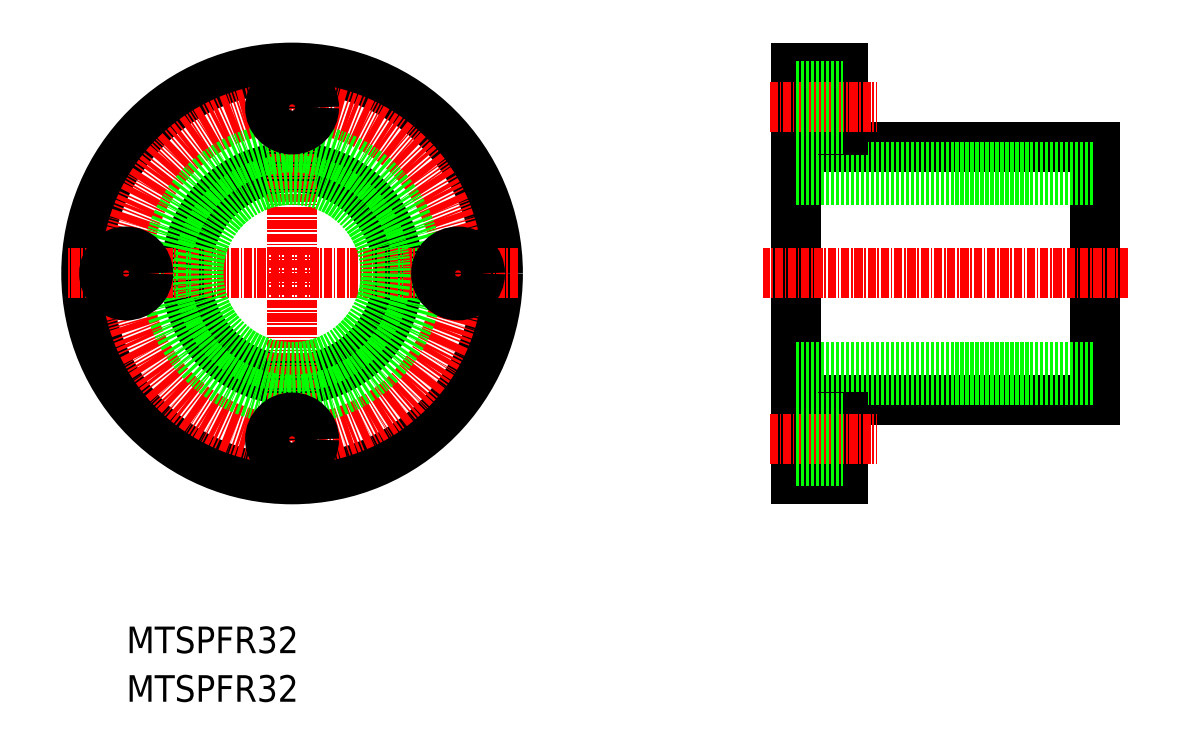
<metadata>
{"format":"dxf","ext":"dxf","renderer":"ezdxf+matplotlib","layout":"modelspace","background":"white","min_lineweight":24,"dpi":150}
</metadata>
<code>
0
SECTION
2
ENTITIES
0
TEXT
8
0
10
444
20
147.4
30
0
40
4
1
MTSPFR32
0
TEXT
8
0
10
444
20
140.1
30
0
40
4
1
MTSPFR32
0
CIRCLE
8
0
10
468.9
20
204.6
30
0
40
16
0
LINE
8
0
10
544.8
20
173.6
30
0
11
544.8
21
235.6
31
0
0
LINE
8
CENTER
10
468.9
20
238.6
30
0
11
468.9
21
170.6
31
0
0
CIRCLE
8
0
10
468.9
20
204.6
30
0
40
31
0
CIRCLE
8
CENTER
10
468.9
20
204.6
30
0
40
25
0
CIRCLE
8
0
10
468.9
20
204.6
30
0
40
19
0
LINE
8
0
10
589.8
20
223.6
30
0
11
589.8
21
185.6
31
0
0
LINE
8
0
10
589.8
20
185.6
30
0
11
551.8
21
185.6
31
0
0
LINE
8
0
10
544.8
20
188.6
30
0
11
589.8
21
188.6
31
0
0
LINE
8
CENTER
10
594.8
20
204.6
30
0
11
539.8
21
204.6
31
0
0
LINE
8
0
10
551.8
20
173.6
30
0
11
551.8
21
185.6
31
0
0
LINE
8
0
10
551.8
20
173.6
30
0
11
544.8
21
173.6
31
0
0
LINE
8
CENTER
10
502.9
20
204.6
30
0
11
434.9
21
204.6
31
0
0
CIRCLE
8
0
10
493.9
20
204.6
30
0
40
3.3
0
CIRCLE
8
0
10
468.9
20
179.6
30
0
40
3.3
0
CIRCLE
8
0
10
443.9
20
204.6
30
0
40
3.3
0
LINE
8
0
10
551.8
20
223.6
30
0
11
589.8
21
223.6
31
0
0
LINE
8
0
10
544.8
20
220.6
30
0
11
589.8
21
220.6
31
0
0
LINE
8
0
10
551.8
20
223.6
30
0
11
551.8
21
235.6
31
0
0
LINE
8
0
10
551.8
20
235.6
30
0
11
544.8
21
235.6
31
0
0
CIRCLE
8
0
10
468.9
20
229.6
30
0
40
3.3
0
LINE
8
CENTER
10
540.8
20
229.6
30
0
11
557.1
21
229.6
31
0
0
LINE
8
CENTER
10
540.8
20
179.6
30
0
11
557.1
21
179.6
31
0
0
LINE
8
0
10
544.8
20
176.3
30
0
11
551.8
21
176.3
31
0
0
LINE
8
0
10
544.8
20
182.9
30
0
11
551.8
21
182.9
31
0
0
LINE
8
0
10
544.8
20
232.9
30
0
11
551.8
21
232.9
31
0
0
LINE
8
0
10
544.8
20
226.3
30
0
11
551.8
21
226.3
31
0
0
LINE
8
0
10
544.8
20
218.7
30
0
11
589.8
21
218.7
31
0
0
LINE
8
0
10
544.8
20
190.5
30
0
11
589.8
21
190.5
31
0
0
CIRCLE
8
0
10
468.9
20
204.6
30
0
40
14.1
0
ENDSEC
0
EOF

</code>
